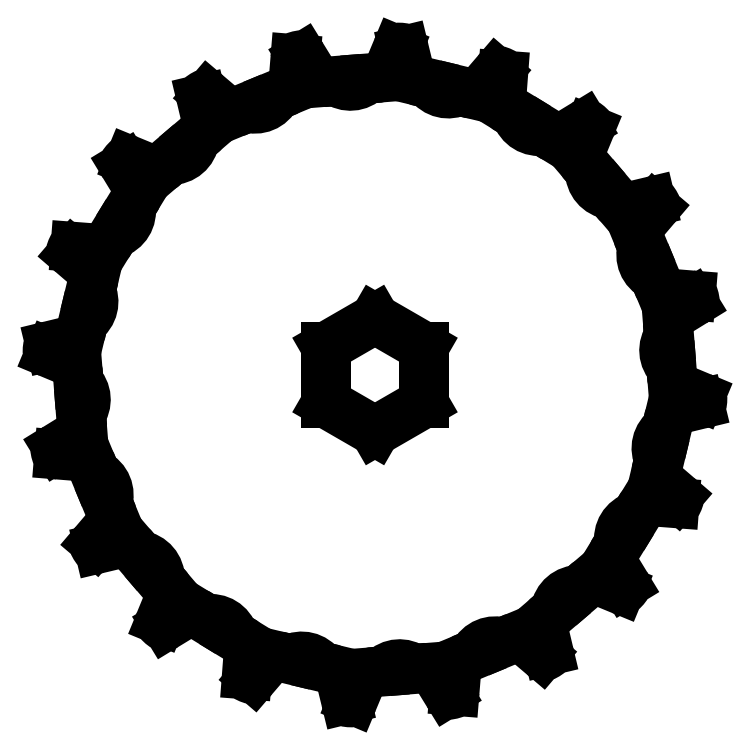
<metadata>
{"format":"dxf","ext":"dxf","renderer":"ezdxf+matplotlib","layout":"modelspace","background":"white","min_lineweight":24,"dpi":150}
</metadata>
<code>
0
SECTION
2
ENTITIES
0
LINE
8
0
10
-12.6
20
-7.275
30
0
11
-12.6
21
7.275
31
0
0
LINE
8
0
10
0
20
-14.55
30
0
11
-12.6
21
-7.275
31
0
0
LINE
8
0
10
12.6
20
-7.275
30
0
11
0
21
-14.55
31
0
0
LINE
8
0
10
12.6
20
7.275
30
0
11
12.6
21
-7.275
31
0
0
LINE
8
0
10
0
20
14.55
30
0
11
12.6
21
7.275
31
0
0
LINE
8
0
10
-12.6
20
7.275
30
0
11
0
21
14.55
31
0
0
ARC
8
0
10
-52.71
20
61.71
30
0
40
6
50
268.7
51
352.3
0
LINE
8
0
10
-46.76
20
60.91
30
0
11
-45.48
21
62.01
31
0
0
ARC
8
0
10
-47.52
20
65.41
30
0
40
3.969
50
301
51
13.35
0
LINE
8
0
10
-43.66
20
66.33
30
0
11
-44.86
21
71.39
31
0
0
ARC
8
0
10
-43.89
20
71.62
30
0
40
1
50
49.65
51
193.3
0
LINE
8
0
10
-43.24
20
72.38
30
0
11
-39.27
21
69.01
31
0
0
ARC
8
0
10
-36.71
20
72.04
30
0
40
3.969
50
229.7
51
302
0
LINE
8
0
10
-33.04
20
69.32
30
0
11
-34.6
21
68.67
31
0
0
ARC
8
0
10
-31.06
20
74.98
30
0
40
6
50
250.7
51
334.3
0
LINE
8
0
10
-25.65
20
72.38
30
0
11
-24.09
21
73.03
31
0
0
ARC
8
0
10
-24.98
20
76.89
30
0
40
3.969
50
283
51
355.3
0
LINE
8
0
10
-21.03
20
76.57
30
0
11
-20.61
21
81.76
31
0
0
ARC
8
0
10
-19.61
20
81.68
30
0
40
1
50
31.65
51
175.3
0
LINE
8
0
10
-18.76
20
82.2
30
0
11
-16.03
21
77.77
31
0
0
ARC
8
0
10
-12.65
20
79.85
30
0
40
3.969
50
211.7
51
284
0
LINE
8
0
10
-10
20
76.14
30
0
11
-11.69
21
76
31
0
0
ARC
8
0
10
-6.368
20
80.91
30
0
40
6
50
232.7
51
316.3
0
LINE
8
0
10
-2.029
20
76.76
30
0
11
-0.3475
21
76.9
31
0
0
ARC
8
0
10
0
20
80.85
30
0
40
3.969
50
265
51
337.3
0
LINE
8
0
10
3.663
20
79.32
30
0
11
5.668
21
84.13
31
0
0
ARC
8
0
10
6.591
20
83.74
30
0
40
1
50
13.65
51
157.3
0
LINE
8
0
10
7.562
20
83.98
30
0
11
8.791
21
78.92
31
0
0
ARC
8
0
10
12.65
20
79.85
30
0
40
3.969
50
193.7
51
266
0
LINE
8
0
10
14.01
20
75.5
30
0
11
12.37
21
75.9
31
0
0
ARC
8
0
10
18.95
20
78.92
30
0
40
6
50
214.7
51
298.3
0
LINE
8
0
10
21.79
20
73.63
30
0
11
23.43
21
73.24
31
0
0
ARC
8
0
10
24.98
20
76.89
30
0
40
3.969
50
247
51
319.3
0
LINE
8
0
10
28
20
74.31
30
0
11
31.39
21
78.26
31
0
0
ARC
8
0
10
32.15
20
77.61
30
0
40
1
50
355.7
51
139.3
0
LINE
8
0
10
33.14
20
77.53
30
0
11
32.75
21
72.34
31
0
0
ARC
8
0
10
36.71
20
72.04
30
0
40
3.969
50
175.7
51
248
0
LINE
8
0
10
36.66
20
67.48
30
0
11
35.22
21
68.36
31
0
0
ARC
8
0
10
42.41
20
69.2
30
0
40
6
50
196.7
51
280.3
0
LINE
8
0
10
43.48
20
63.3
30
0
11
44.92
21
62.41
31
0
0
ARC
8
0
10
47.52
20
65.41
30
0
40
3.969
50
229
51
301.3
0
LINE
8
0
10
49.59
20
62.02
30
0
11
54.03
21
64.73
31
0
0
ARC
8
0
10
54.55
20
63.87
30
0
40
1
50
337.7
51
121.3
0
LINE
8
0
10
55.48
20
63.49
30
0
11
53.5
21
58.68
31
0
0
ARC
8
0
10
57.17
20
57.17
30
0
40
3.969
50
157.7
51
230
0
LINE
8
0
10
55.72
20
52.85
30
0
11
54.62
21
54.13
31
0
0
ARC
8
0
10
61.71
20
52.71
30
0
40
6
50
178.7
51
262.3
0
LINE
8
0
10
60.91
20
46.76
30
0
11
62.01
21
45.48
31
0
0
ARC
8
0
10
65.41
20
47.52
30
0
40
3.969
50
211
51
283.3
0
LINE
8
0
10
66.33
20
43.66
30
0
11
71.39
21
44.86
31
0
0
ARC
8
0
10
71.62
20
43.89
30
0
40
1
50
319.7
51
103.3
0
LINE
8
0
10
72.38
20
43.24
30
0
11
69.01
21
39.27
31
0
0
ARC
8
0
10
72.04
20
36.71
30
0
40
3.969
50
139.7
51
212
0
LINE
8
0
10
69.32
20
33.04
30
0
11
68.67
21
34.6
31
0
0
ARC
8
0
10
74.98
20
31.06
30
0
40
6
50
160.7
51
244.3
0
LINE
8
0
10
72.38
20
25.65
30
0
11
73.03
21
24.09
31
0
0
ARC
8
0
10
76.89
20
24.98
30
0
40
3.969
50
193
51
265.3
0
LINE
8
0
10
76.57
20
21.03
30
0
11
81.76
21
20.61
31
0
0
ARC
8
0
10
81.68
20
19.61
30
0
40
1
50
301.7
51
85.35
0
LINE
8
0
10
82.2
20
18.76
30
0
11
77.77
21
16.03
31
0
0
ARC
8
0
10
79.85
20
12.65
30
0
40
3.969
50
121.7
51
194
0
LINE
8
0
10
76.14
20
10
30
0
11
76
21
11.69
31
0
0
ARC
8
0
10
80.91
20
6.368
30
0
40
6
50
142.7
51
226.3
0
LINE
8
0
10
76.76
20
2.029
30
0
11
76.9
21
0.3475
31
0
0
ARC
8
0
10
80.85
20
0
30
0
40
3.969
50
175
51
247.3
0
LINE
8
0
10
79.32
20
-3.663
30
0
11
84.13
21
-5.668
31
0
0
ARC
8
0
10
83.74
20
-6.591
30
0
40
1
50
283.7
51
67.35
0
LINE
8
0
10
83.98
20
-7.562
30
0
11
78.92
21
-8.791
31
0
0
ARC
8
0
10
79.85
20
-12.65
30
0
40
3.969
50
103.7
51
176
0
LINE
8
0
10
75.5
20
-14.01
30
0
11
75.9
21
-12.37
31
0
0
ARC
8
0
10
78.92
20
-18.95
30
0
40
6
50
124.7
51
208.3
0
LINE
8
0
10
73.63
20
-21.79
30
0
11
73.24
21
-23.43
31
0
0
ARC
8
0
10
76.89
20
-24.98
30
0
40
3.969
50
157
51
229.3
0
LINE
8
0
10
74.31
20
-28
30
0
11
78.26
21
-31.39
31
0
0
ARC
8
0
10
77.61
20
-32.15
30
0
40
1
50
265.7
51
49.35
0
LINE
8
0
10
77.53
20
-33.14
30
0
11
72.34
21
-32.75
31
0
0
ARC
8
0
10
72.04
20
-36.71
30
0
40
3.969
50
85.65
51
158
0
LINE
8
0
10
67.48
20
-36.66
30
0
11
68.36
21
-35.22
31
0
0
ARC
8
0
10
69.2
20
-42.41
30
0
40
6
50
106.7
51
190.3
0
LINE
8
0
10
63.3
20
-43.48
30
0
11
62.41
21
-44.92
31
0
0
ARC
8
0
10
65.41
20
-47.52
30
0
40
3.969
50
139
51
211.3
0
LINE
8
0
10
62.02
20
-49.59
30
0
11
64.73
21
-54.03
31
0
0
ARC
8
0
10
63.87
20
-54.55
30
0
40
1
50
247.7
51
31.35
0
LINE
8
0
10
63.49
20
-55.48
30
0
11
58.68
21
-53.5
31
0
0
ARC
8
0
10
57.17
20
-57.17
30
0
40
3.969
50
67.65
51
140
0
LINE
8
0
10
52.85
20
-55.72
30
0
11
54.13
21
-54.62
31
0
0
ARC
8
0
10
52.71
20
-61.71
30
0
40
6
50
88.69
51
172.3
0
LINE
8
0
10
46.76
20
-60.91
30
0
11
45.48
21
-62.01
31
0
0
ARC
8
0
10
47.52
20
-65.41
30
0
40
3.969
50
121
51
193.3
0
LINE
8
0
10
43.66
20
-66.33
30
0
11
44.86
21
-71.39
31
0
0
ARC
8
0
10
43.89
20
-71.62
30
0
40
1
50
229.7
51
13.35
0
LINE
8
0
10
43.24
20
-72.38
30
0
11
39.27
21
-69.01
31
0
0
ARC
8
0
10
36.71
20
-72.04
30
0
40
3.969
50
49.65
51
122
0
LINE
8
0
10
33.04
20
-69.32
30
0
11
34.6
21
-68.67
31
0
0
ARC
8
0
10
31.06
20
-74.98
30
0
40
6
50
70.69
51
154.3
0
LINE
8
0
10
25.65
20
-72.38
30
0
11
24.09
21
-73.03
31
0
0
ARC
8
0
10
24.98
20
-76.89
30
0
40
3.969
50
103
51
175.3
0
LINE
8
0
10
21.03
20
-76.57
30
0
11
20.61
21
-81.76
31
0
0
ARC
8
0
10
19.61
20
-81.68
30
0
40
1
50
211.7
51
355.3
0
LINE
8
0
10
18.76
20
-82.2
30
0
11
16.03
21
-77.77
31
0
0
ARC
8
0
10
12.65
20
-79.85
30
0
40
3.969
50
31.65
51
104
0
LINE
8
0
10
10
20
-76.14
30
0
11
11.69
21
-76
31
0
0
ARC
8
0
10
6.368
20
-80.91
30
0
40
6
50
52.69
51
136.3
0
LINE
8
0
10
2.029
20
-76.76
30
0
11
0.3475
21
-76.9
31
0
0
ARC
8
0
10
0
20
-80.85
30
0
40
3.969
50
84.98
51
157.3
0
LINE
8
0
10
-3.663
20
-79.32
30
0
11
-5.668
21
-84.13
31
0
0
ARC
8
0
10
-6.591
20
-83.74
30
0
40
1
50
193.7
51
337.3
0
LINE
8
0
10
-7.562
20
-83.98
30
0
11
-8.791
21
-78.92
31
0
0
ARC
8
0
10
-12.65
20
-79.85
30
0
40
3.969
50
13.65
51
86.02
0
LINE
8
0
10
-14.01
20
-75.5
30
0
11
-12.37
21
-75.9
31
0
0
ARC
8
0
10
-18.95
20
-78.92
30
0
40
6
50
34.69
51
118.3
0
LINE
8
0
10
-21.79
20
-73.63
30
0
11
-23.43
21
-73.24
31
0
0
ARC
8
0
10
-24.98
20
-76.89
30
0
40
3.969
50
66.98
51
139.3
0
LINE
8
0
10
-28
20
-74.31
30
0
11
-31.39
21
-78.26
31
0
0
ARC
8
0
10
-32.15
20
-77.61
30
0
40
1
50
175.7
51
319.3
0
LINE
8
0
10
-33.14
20
-77.53
30
0
11
-32.75
21
-72.34
31
0
0
ARC
8
0
10
-36.71
20
-72.04
30
0
40
3.969
50
355.7
51
68.02
0
LINE
8
0
10
-36.66
20
-67.48
30
0
11
-35.22
21
-68.36
31
0
0
ARC
8
0
10
-42.41
20
-69.2
30
0
40
6
50
16.69
51
100.3
0
LINE
8
0
10
-43.48
20
-63.3
30
0
11
-44.92
21
-62.41
31
0
0
ARC
8
0
10
-47.52
20
-65.41
30
0
40
3.969
50
48.98
51
121.3
0
LINE
8
0
10
-49.59
20
-62.02
30
0
11
-54.03
21
-64.73
31
0
0
ARC
8
0
10
-54.55
20
-63.87
30
0
40
1
50
157.7
51
301.3
0
LINE
8
0
10
-55.48
20
-63.49
30
0
11
-53.5
21
-58.68
31
0
0
ARC
8
0
10
-57.17
20
-57.17
30
0
40
3.969
50
337.7
51
50.02
0
LINE
8
0
10
-55.72
20
-52.85
30
0
11
-54.62
21
-54.13
31
0
0
ARC
8
0
10
-61.71
20
-52.71
30
0
40
6
50
358.7
51
82.31
0
LINE
8
0
10
-60.91
20
-46.76
30
0
11
-62.01
21
-45.48
31
0
0
ARC
8
0
10
-65.41
20
-47.52
30
0
40
3.969
50
30.98
51
103.3
0
LINE
8
0
10
-66.33
20
-43.66
30
0
11
-71.39
21
-44.86
31
0
0
ARC
8
0
10
-71.62
20
-43.89
30
0
40
1
50
139.7
51
283.3
0
LINE
8
0
10
-72.38
20
-43.24
30
0
11
-69.01
21
-39.27
31
0
0
ARC
8
0
10
-72.04
20
-36.71
30
0
40
3.969
50
319.7
51
32.02
0
LINE
8
0
10
-69.32
20
-33.04
30
0
11
-68.67
21
-34.6
31
0
0
ARC
8
0
10
-74.98
20
-31.06
30
0
40
6
50
340.7
51
64.31
0
LINE
8
0
10
-72.38
20
-25.65
30
0
11
-73.03
21
-24.09
31
0
0
ARC
8
0
10
-76.89
20
-24.98
30
0
40
3.969
50
12.98
51
85.35
0
LINE
8
0
10
-76.57
20
-21.03
30
0
11
-81.76
21
-20.61
31
0
0
ARC
8
0
10
-81.68
20
-19.61
30
0
40
1
50
121.7
51
265.3
0
LINE
8
0
10
-82.2
20
-18.76
30
0
11
-77.77
21
-16.03
31
0
0
ARC
8
0
10
-79.85
20
-12.65
30
0
40
3.969
50
301.7
51
14.02
0
LINE
8
0
10
-76.14
20
-10
30
0
11
-76
21
-11.69
31
0
0
ARC
8
0
10
-80.91
20
-6.368
30
0
40
6
50
322.7
51
46.31
0
LINE
8
0
10
-76.76
20
-2.029
30
0
11
-76.9
21
-0.3475
31
0
0
ARC
8
0
10
-80.85
20
0
30
0
40
3.969
50
355
51
67.35
0
LINE
8
0
10
-79.32
20
3.663
30
0
11
-84.13
21
5.668
31
0
0
ARC
8
0
10
-83.74
20
6.591
30
0
40
1
50
103.7
51
247.3
0
LINE
8
0
10
-83.98
20
7.562
30
0
11
-78.92
21
8.791
31
0
0
ARC
8
0
10
-79.85
20
12.65
30
0
40
3.969
50
283.7
51
356
0
LINE
8
0
10
-75.5
20
14.01
30
0
11
-75.9
21
12.37
31
0
0
ARC
8
0
10
-78.92
20
18.95
30
0
40
6
50
304.7
51
28.31
0
LINE
8
0
10
-73.63
20
21.79
30
0
11
-73.24
21
23.43
31
0
0
ARC
8
0
10
-76.89
20
24.98
30
0
40
3.969
50
337
51
49.35
0
LINE
8
0
10
-74.31
20
28
30
0
11
-78.26
21
31.39
31
0
0
ARC
8
0
10
-77.61
20
32.15
30
0
40
1
50
85.65
51
229.3
0
LINE
8
0
10
-77.53
20
33.14
30
0
11
-72.34
21
32.75
31
0
0
ARC
8
0
10
-72.04
20
36.71
30
0
40
3.969
50
265.7
51
338
0
LINE
8
0
10
-67.48
20
36.66
30
0
11
-68.36
21
35.22
31
0
0
ARC
8
0
10
-69.2
20
42.41
30
0
40
6
50
286.7
51
10.31
0
LINE
8
0
10
-63.3
20
43.48
30
0
11
-62.41
21
44.92
31
0
0
ARC
8
0
10
-65.41
20
47.52
30
0
40
3.969
50
319
51
31.35
0
LINE
8
0
10
-62.02
20
49.59
30
0
11
-64.73
21
54.03
31
0
0
ARC
8
0
10
-63.87
20
54.55
30
0
40
1
50
67.65
51
211.3
0
LINE
8
0
10
-63.49
20
55.48
30
0
11
-58.68
21
53.5
31
0
0
ARC
8
0
10
-57.17
20
57.17
30
0
40
3.969
50
247.7
51
320
0
LINE
8
0
10
-52.85
20
55.72
30
0
11
-54.13
21
54.62
31
0
0
ENDSEC
0
EOF

</code>
